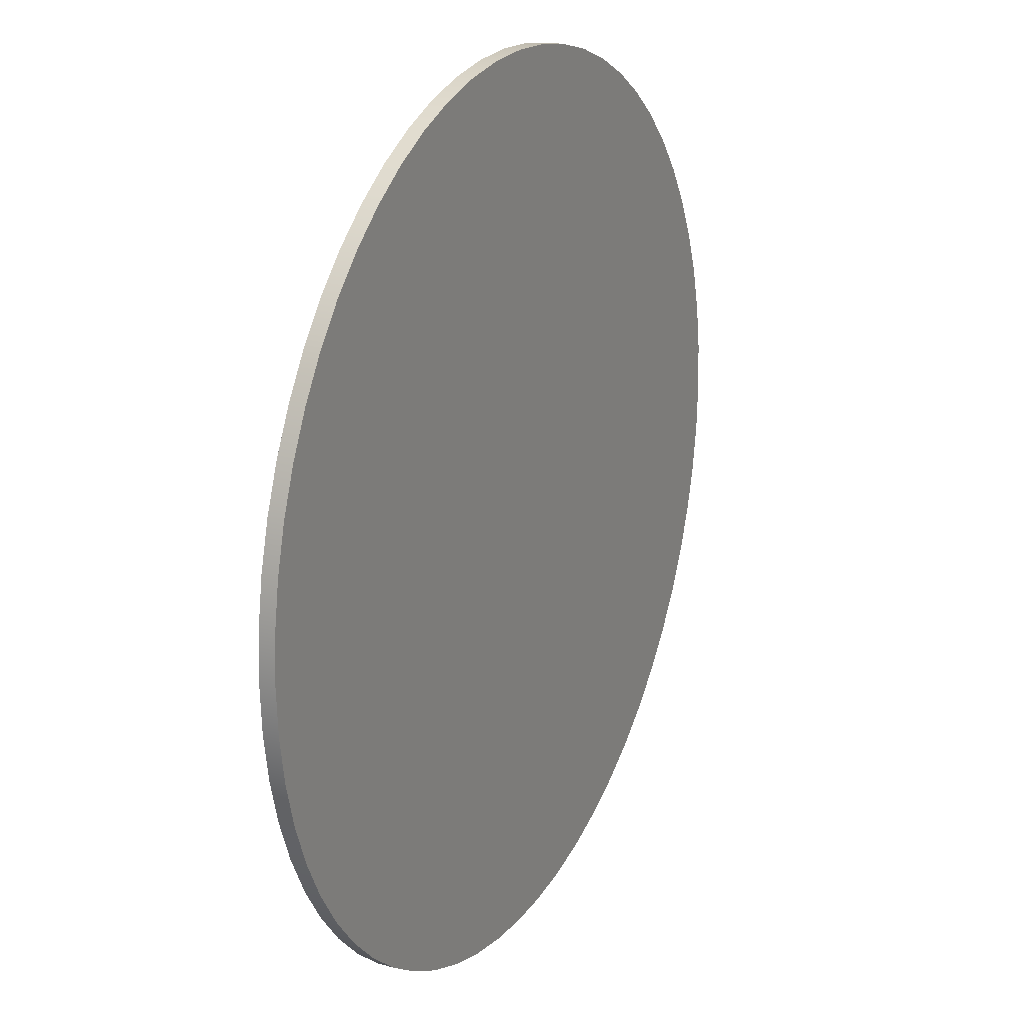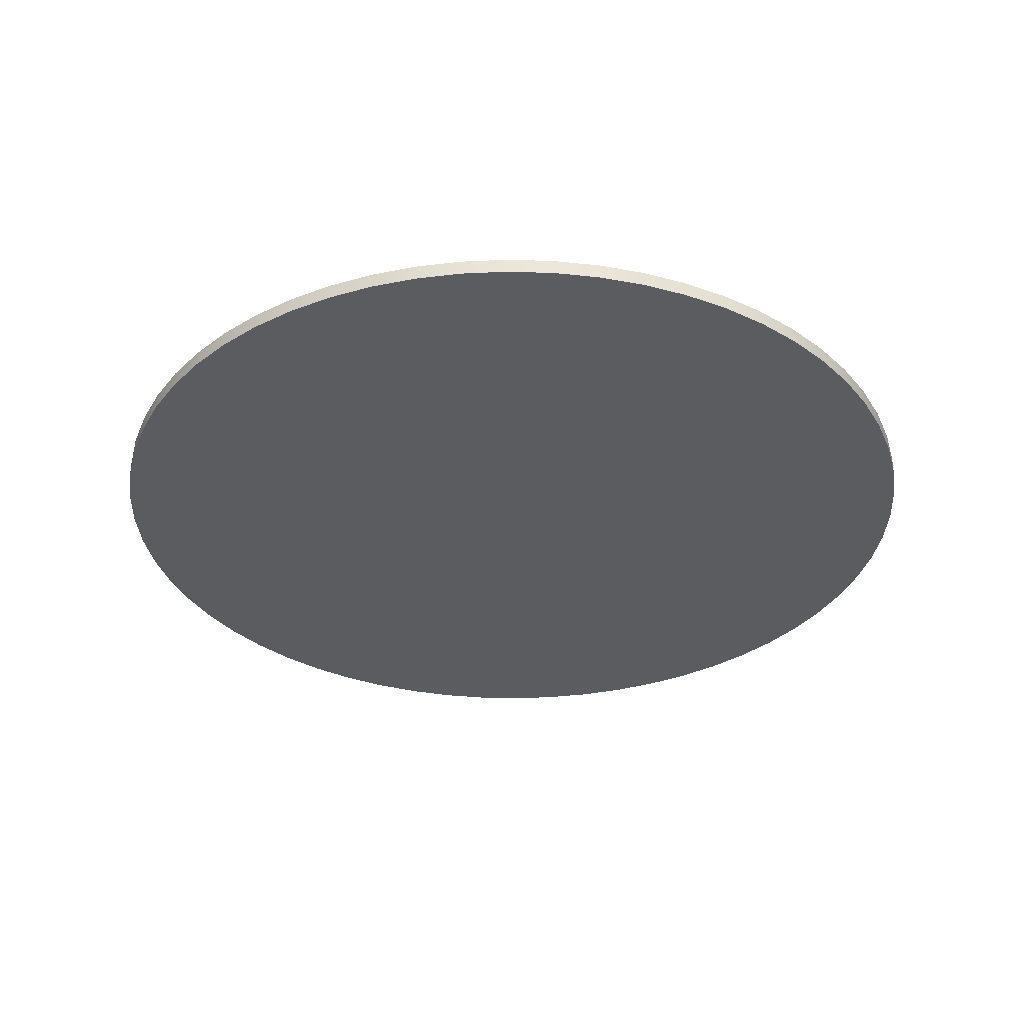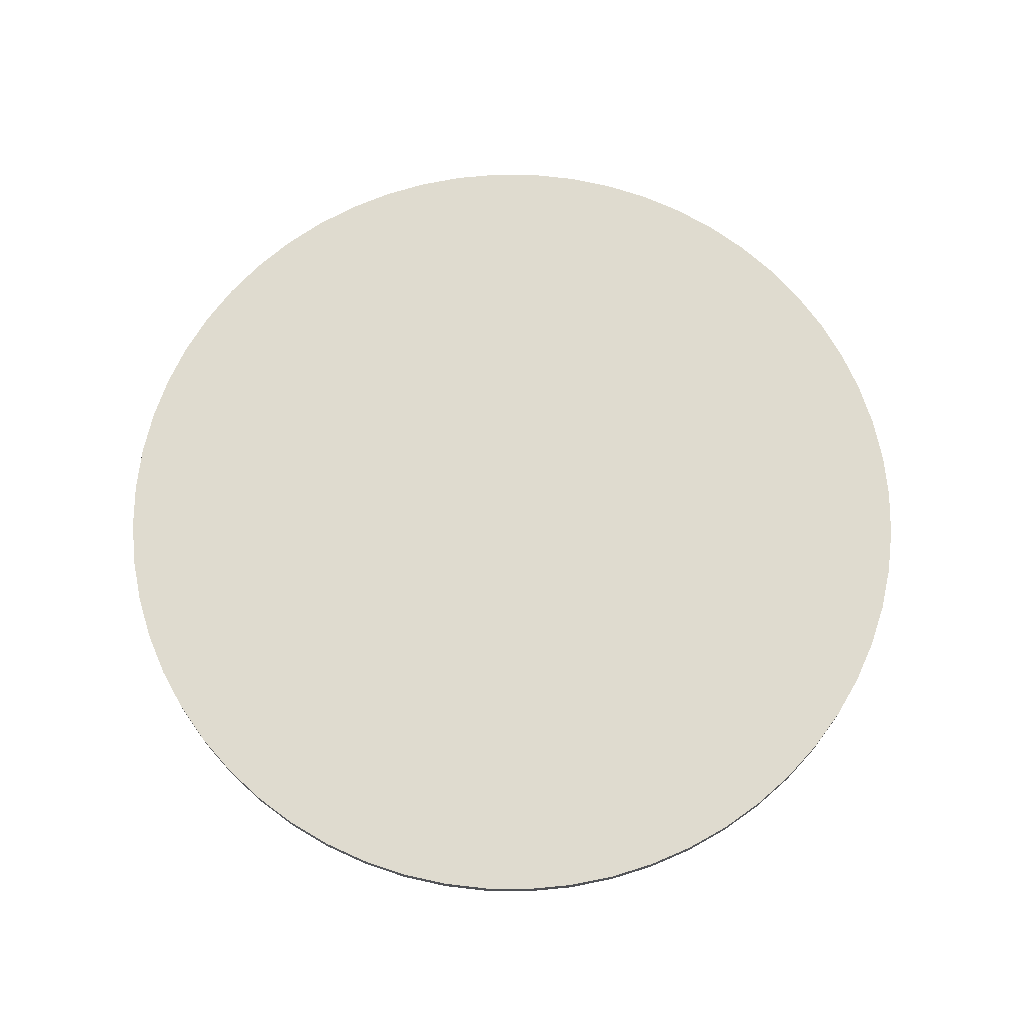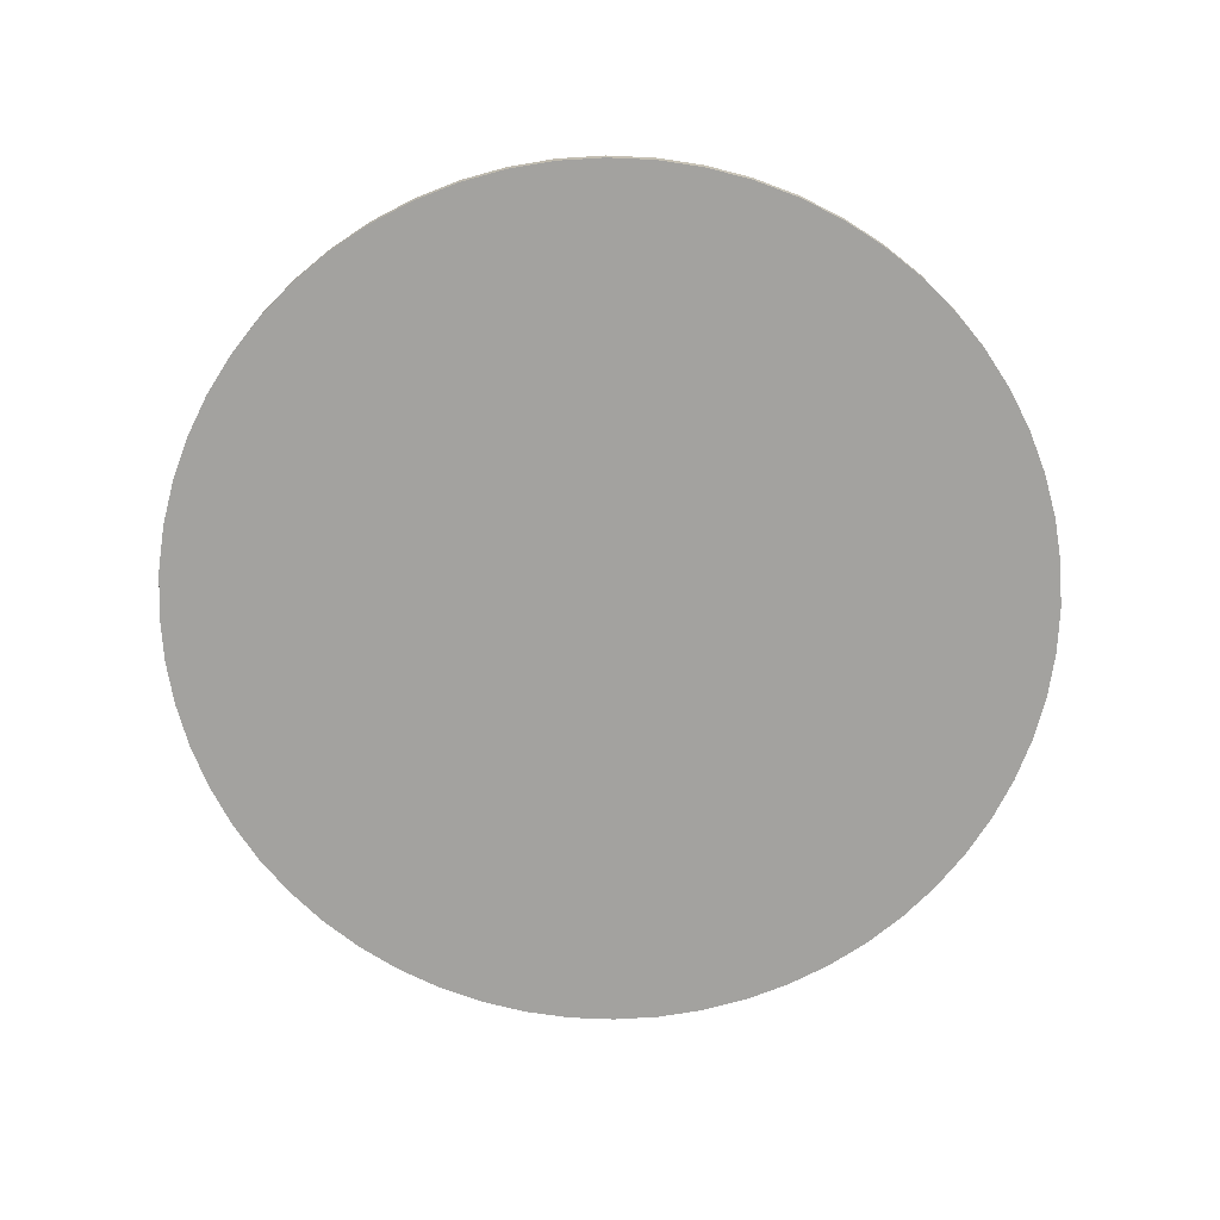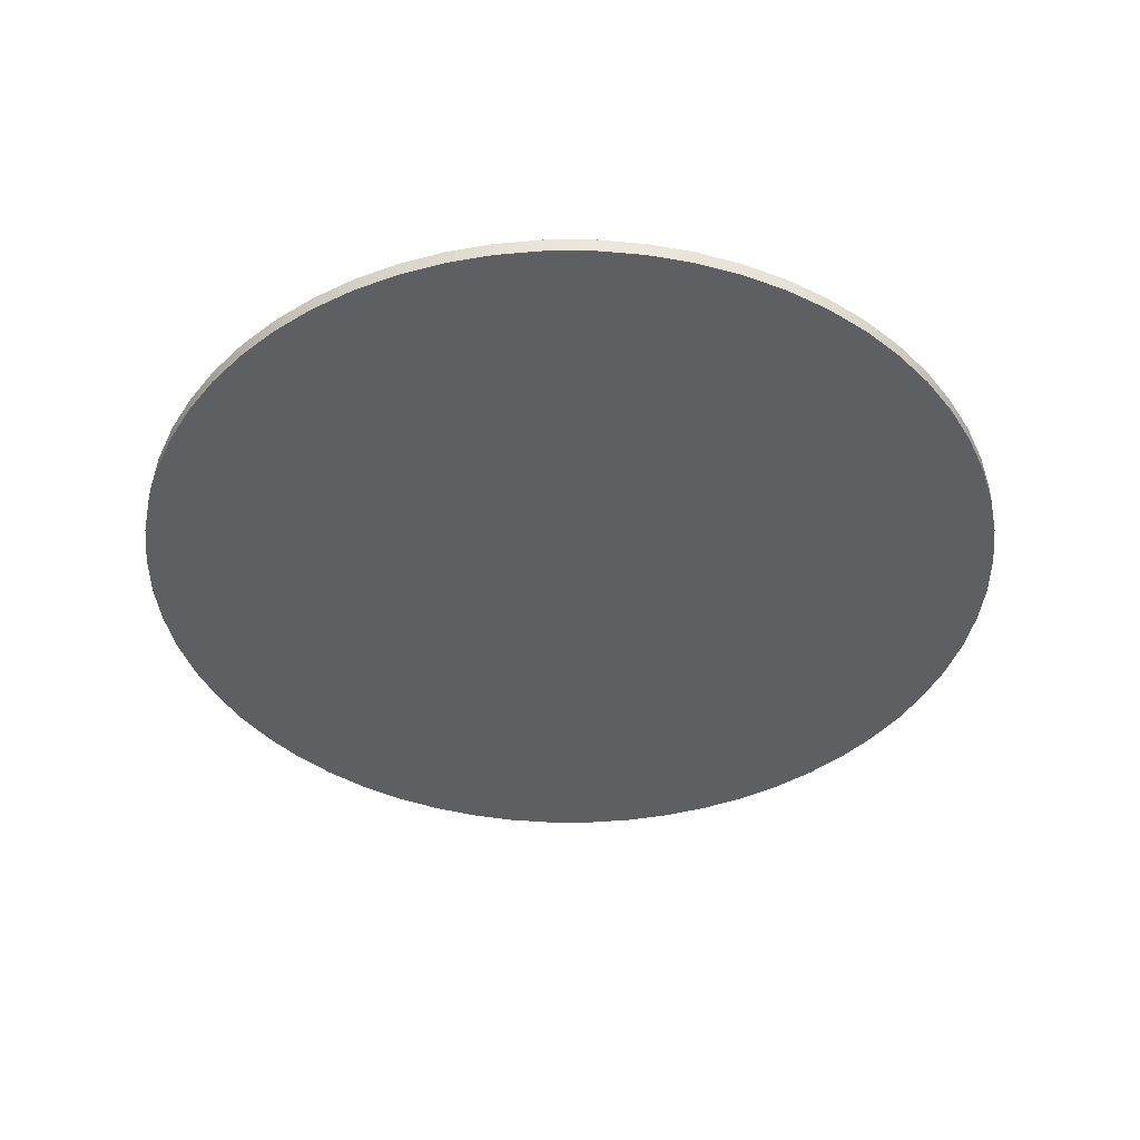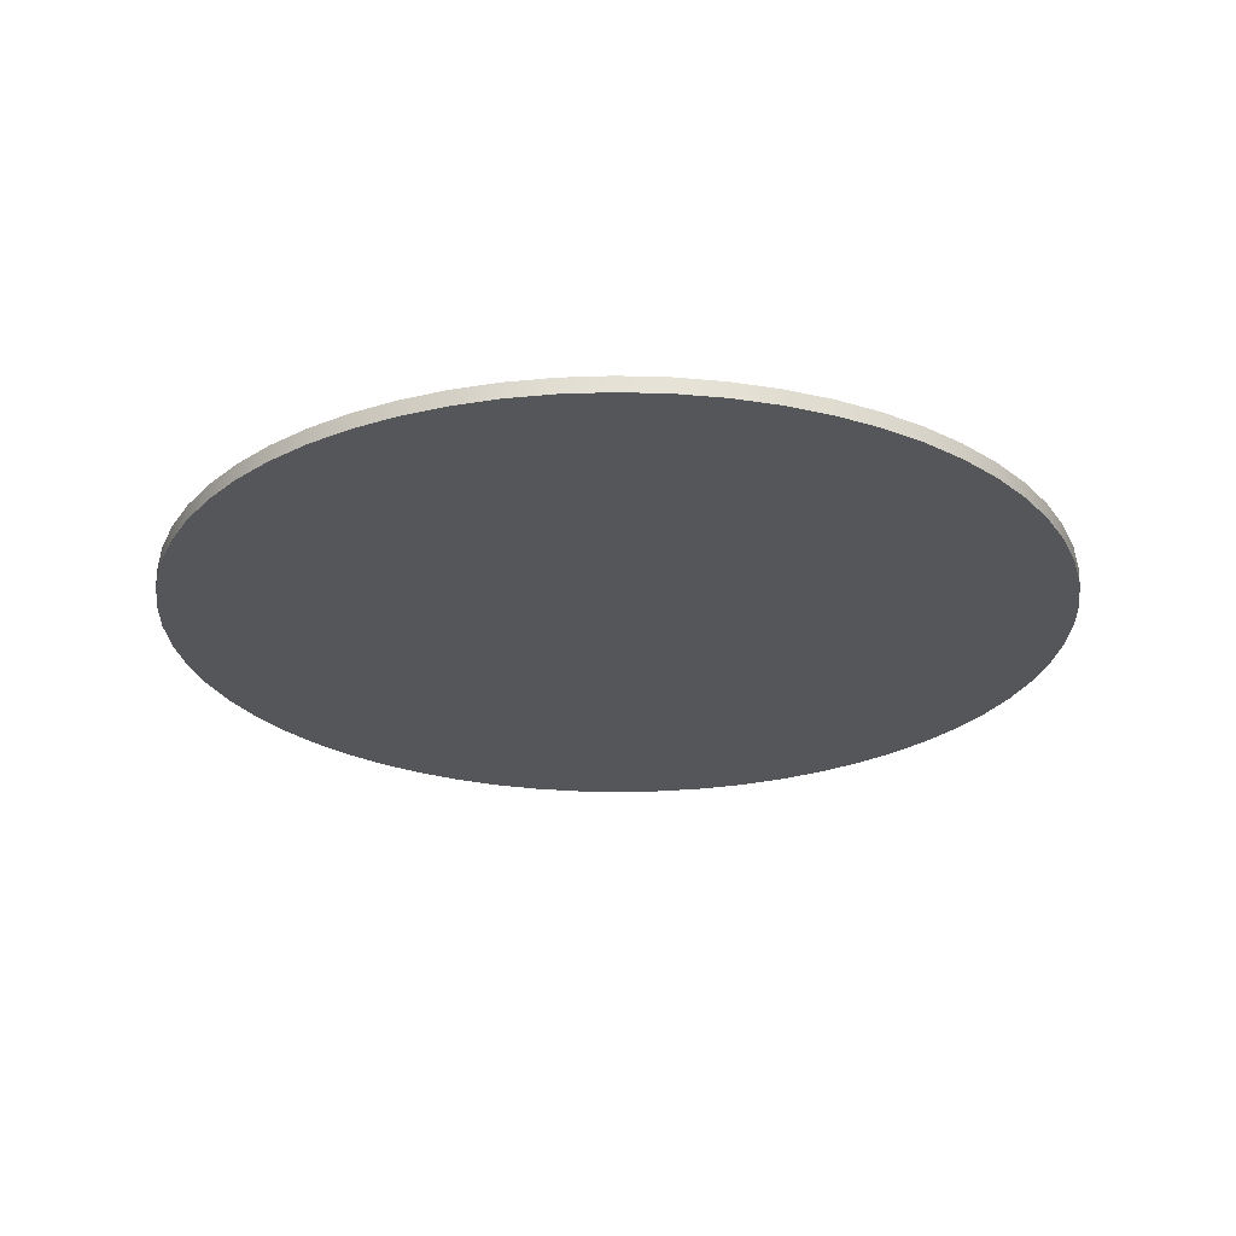
<metadata>
{"format":"obj","ext":"obj","renderer":"f3d","projection":"perspective","resolution":1024,"background":"white","views":[{"elev":20.8,"azim":-63.4,"up":"+Z"},{"elev":-33.6,"azim":-35.4,"up":"+Y"},{"elev":70.3,"azim":-170.4,"up":"+Y"},{"elev":-72.4,"azim":-71.5,"up":"+Y"},{"elev":-42.0,"azim":-15.0,"up":"+Y"},{"elev":-25.4,"azim":18.3,"up":"+Y"}]}
</metadata>
<code>
v -16.85 0.1 3.49e-16
v -16.83 0.1 0.2979
v -16.79 0.1 0.5925
v -16.71 0.1 0.8807
v -16.6 0.1 1.159
v -16.47 0.1 1.425
v -16.31 0.1 1.675
v -16.12 0.1 1.907
v -15.91 0.1 2.118
v -15.68 0.1 2.306
v -15.43 0.1 2.468
v -15.16 0.1 2.604
v -14.88 0.1 2.711
v -14.59 0.1 2.788
v -14.3 0.1 2.834
v -14 0.1 2.85
v -13.7 0.1 2.834
v -13.41 0.1 2.788
v -13.12 0.1 2.711
v -12.84 0.1 2.604
v -12.57 0.1 2.468
v -12.32 0.1 2.306
v -12.09 0.1 2.118
v -11.88 0.1 1.907
v -11.69 0.1 1.675
v -11.53 0.1 1.425
v -11.4 0.1 1.159
v -11.29 0.1 0.8807
v -11.21 0.1 0.5925
v -11.17 0.1 0.2979
v -11.15 0.1 0
v -11.17 0.1 -0.2979
v -11.21 0.1 -0.5925
v -11.29 0.1 -0.8807
v -11.4 0.1 -1.159
v -11.53 0.1 -1.425
v -11.69 0.1 -1.675
v -11.88 0.1 -1.907
v -12.09 0.1 -2.118
v -12.32 0.1 -2.306
v -12.57 0.1 -2.468
v -12.84 0.1 -2.604
v -13.12 0.1 -2.711
v -13.41 0.1 -2.788
v -13.7 0.1 -2.834
v -14 0.1 -2.85
v -14.3 0.1 -2.834
v -14.59 0.1 -2.788
v -14.88 0.1 -2.711
v -15.16 0.1 -2.604
v -15.43 0.1 -2.468
v -15.68 0.1 -2.306
v -15.91 0.1 -2.118
v -16.12 0.1 -1.907
v -16.31 0.1 -1.675
v -16.47 0.1 -1.425
v -16.6 0.1 -1.159
v -16.71 0.1 -0.8807
v -16.79 0.1 -0.5925
v -16.83 0.1 -0.2979
v -16.85 0 3.49e-16
v -16.83 0 -0.2979
v -16.79 0 -0.5925
v -16.71 0 -0.8807
v -16.6 0 -1.159
v -16.47 0 -1.425
v -16.31 0 -1.675
v -16.12 0 -1.907
v -15.91 0 -2.118
v -15.68 0 -2.306
v -15.43 0 -2.468
v -15.16 0 -2.604
v -14.88 0 -2.711
v -14.59 0 -2.788
v -14.3 0 -2.834
v -14 0 -2.85
v -13.7 0 -2.834
v -13.41 0 -2.788
v -13.12 0 -2.711
v -12.84 0 -2.604
v -12.57 0 -2.468
v -12.32 0 -2.306
v -12.09 0 -2.118
v -11.88 0 -1.907
v -11.69 0 -1.675
v -11.53 0 -1.425
v -11.4 0 -1.159
v -11.29 0 -0.8807
v -11.21 0 -0.5925
v -11.17 0 -0.2979
v -11.15 0 0
v -11.17 0 0.2979
v -11.21 0 0.5925
v -11.29 0 0.8807
v -11.4 0 1.159
v -11.53 0 1.425
v -11.69 0 1.675
v -11.88 0 1.907
v -12.09 0 2.118
v -12.32 0 2.306
v -12.57 0 2.468
v -12.84 0 2.604
v -13.12 0 2.711
v -13.41 0 2.788
v -13.7 0 2.834
v -14 0 2.85
v -14.3 0 2.834
v -14.59 0 2.788
v -14.88 0 2.711
v -15.16 0 2.604
v -15.43 0 2.468
v -15.68 0 2.306
v -15.91 0 2.118
v -16.12 0 1.907
v -16.31 0 1.675
v -16.47 0 1.425
v -16.6 0 1.159
v -16.71 0 0.8807
v -16.79 0 0.5925
v -16.83 0 0.2979
v -16.85 0.1 3.49e-16
v -16.83 0.1 -0.2979
v -16.79 0.1 -0.5925
v -16.71 0.1 -0.8807
v -16.6 0.1 -1.159
v -16.47 0.1 -1.425
v -16.31 0.1 -1.675
v -16.12 0.1 -1.907
v -15.91 0.1 -2.118
v -15.68 0.1 -2.306
v -15.43 0.1 -2.468
v -15.16 0.1 -2.604
v -14.88 0.1 -2.711
v -14.59 0.1 -2.788
v -14.3 0.1 -2.834
v -14 0.1 -2.85
v -13.7 0.1 -2.834
v -13.41 0.1 -2.788
v -13.12 0.1 -2.711
v -12.84 0.1 -2.604
v -12.57 0.1 -2.468
v -12.32 0.1 -2.306
v -12.09 0.1 -2.118
v -11.88 0.1 -1.907
v -11.69 0.1 -1.675
v -11.53 0.1 -1.425
v -11.4 0.1 -1.159
v -11.29 0.1 -0.8807
v -11.21 0.1 -0.5925
v -11.17 0.1 -0.2979
v -11.15 0.1 0
v -11.17 0.1 0.2979
v -11.21 0.1 0.5925
v -11.29 0.1 0.8807
v -11.4 0.1 1.159
v -11.53 0.1 1.425
v -11.69 0.1 1.675
v -11.88 0.1 1.907
v -12.09 0.1 2.118
v -12.32 0.1 2.306
v -12.57 0.1 2.468
v -12.84 0.1 2.604
v -13.12 0.1 2.711
v -13.41 0.1 2.788
v -13.7 0.1 2.834
v -14 0.1 2.85
v -14.3 0.1 2.834
v -14.59 0.1 2.788
v -14.88 0.1 2.711
v -15.16 0.1 2.604
v -15.43 0.1 2.468
v -15.68 0.1 2.306
v -15.91 0.1 2.118
v -16.12 0.1 1.907
v -16.31 0.1 1.675
v -16.47 0.1 1.425
v -16.6 0.1 1.159
v -16.71 0.1 0.8807
v -16.79 0.1 0.5925
v -16.83 0.1 0.2979
v -16.85 0 3.49e-16
v -16.83 0 0.2979
v -16.79 0 0.5925
v -16.71 0 0.8807
v -16.6 0 1.159
v -16.47 0 1.425
v -16.31 0 1.675
v -16.12 0 1.907
v -15.91 0 2.118
v -15.68 0 2.306
v -15.43 0 2.468
v -15.16 0 2.604
v -14.88 0 2.711
v -14.59 0 2.788
v -14.3 0 2.834
v -14 0 2.85
v -13.7 0 2.834
v -13.41 0 2.788
v -13.12 0 2.711
v -12.84 0 2.604
v -12.57 0 2.468
v -12.32 0 2.306
v -12.09 0 2.118
v -11.88 0 1.907
v -11.69 0 1.675
v -11.53 0 1.425
v -11.4 0 1.159
v -11.29 0 0.8807
v -11.21 0 0.5925
v -11.17 0 0.2979
v -11.15 0 0
v -11.17 0 -0.2979
v -11.21 0 -0.5925
v -11.29 0 -0.8807
v -11.4 0 -1.159
v -11.53 0 -1.425
v -11.69 0 -1.675
v -11.88 0 -1.907
v -12.09 0 -2.118
v -12.32 0 -2.306
v -12.57 0 -2.468
v -12.84 0 -2.604
v -13.12 0 -2.711
v -13.41 0 -2.788
v -13.7 0 -2.834
v -14 0 -2.85
v -14.3 0 -2.834
v -14.59 0 -2.788
v -14.88 0 -2.711
v -15.16 0 -2.604
v -15.43 0 -2.468
v -15.68 0 -2.306
v -15.91 0 -2.118
v -16.12 0 -1.907
v -16.31 0 -1.675
v -16.47 0 -1.425
v -16.6 0 -1.159
v -16.71 0 -0.8807
v -16.79 0 -0.5925
v -16.83 0 -0.2979
v -16.85 0 3.49e-16
v -16.85 0.1 3.49e-16
f 2 30 1
f 1 30 31
f 1 31 60
f 60 31 32
f 60 32 59
f 59 32 33
f 59 33 58
f 58 33 34
f 58 34 57
f 57 34 35
f 57 35 56
f 56 35 36
f 56 36 55
f 55 36 37
f 55 37 54
f 54 37 38
f 54 38 53
f 53 38 39
f 53 39 52
f 52 39 40
f 52 40 51
f 51 40 41
f 51 41 50
f 50 41 42
f 50 42 49
f 49 42 43
f 49 43 48
f 48 43 44
f 48 44 47
f 47 44 45
f 47 45 46
f 30 2 29
f 29 2 3
f 29 3 28
f 28 3 4
f 28 4 27
f 27 4 5
f 27 5 26
f 26 5 6
f 26 6 25
f 25 6 7
f 25 7 24
f 24 7 8
f 24 8 23
f 23 8 9
f 23 9 22
f 22 9 10
f 22 10 21
f 21 10 11
f 21 11 20
f 20 11 12
f 20 12 19
f 19 12 13
f 19 13 18
f 18 13 14
f 18 14 17
f 17 14 15
f 17 15 16
f 62 90 61
f 61 90 91
f 61 91 120
f 120 91 92
f 120 92 119
f 119 92 93
f 119 93 118
f 118 93 94
f 118 94 117
f 117 94 95
f 117 95 116
f 116 95 96
f 116 96 115
f 115 96 97
f 115 97 114
f 114 97 98
f 114 98 113
f 113 98 99
f 113 99 112
f 112 99 100
f 112 100 111
f 111 100 101
f 111 101 110
f 110 101 102
f 110 102 109
f 109 102 103
f 109 103 108
f 108 103 104
f 108 104 107
f 107 104 105
f 107 105 106
f 90 62 89
f 89 62 63
f 89 63 88
f 88 63 64
f 88 64 87
f 87 64 65
f 87 65 86
f 86 65 66
f 86 66 85
f 85 66 67
f 85 67 84
f 84 67 68
f 84 68 83
f 83 68 69
f 83 69 82
f 82 69 70
f 82 70 81
f 81 70 71
f 81 71 80
f 80 71 72
f 80 72 79
f 79 72 73
f 79 73 78
f 78 73 74
f 78 74 77
f 77 74 75
f 77 75 76
f 122 240 121
f 121 240 241
f 242 181 180
f 180 181 182
f 180 182 179
f 179 182 183
f 179 183 178
f 178 183 184
f 178 184 177
f 177 184 185
f 177 185 176
f 176 185 186
f 176 186 175
f 175 186 187
f 175 187 174
f 174 187 188
f 174 188 173
f 173 188 189
f 173 189 172
f 172 189 190
f 172 190 171
f 171 190 191
f 171 191 170
f 170 191 192
f 170 192 169
f 169 192 193
f 169 193 168
f 168 193 194
f 168 194 167
f 167 194 195
f 167 195 166
f 166 195 196
f 166 196 165
f 165 196 197
f 165 197 164
f 164 197 198
f 164 198 163
f 163 198 199
f 163 199 162
f 162 199 200
f 162 200 161
f 161 200 201
f 161 201 160
f 160 201 202
f 160 202 159
f 159 202 203
f 159 203 158
f 158 203 204
f 158 204 157
f 157 204 205
f 157 205 156
f 156 205 206
f 156 206 155
f 155 206 207
f 155 207 154
f 154 207 208
f 154 208 153
f 153 208 209
f 153 209 152
f 152 209 210
f 152 210 151
f 151 210 211
f 151 211 150
f 150 211 212
f 150 212 149
f 149 212 213
f 149 213 148
f 148 213 214
f 148 214 147
f 147 214 215
f 147 215 146
f 146 215 216
f 146 216 145
f 145 216 217
f 145 217 144
f 144 217 218
f 144 218 143
f 143 218 219
f 143 219 142
f 142 219 220
f 142 220 141
f 141 220 221
f 141 221 140
f 140 221 222
f 140 222 139
f 139 222 223
f 139 223 138
f 138 223 224
f 138 224 137
f 137 224 225
f 137 225 136
f 136 225 226
f 136 226 135
f 135 226 227
f 135 227 134
f 134 227 228
f 134 228 133
f 133 228 229
f 133 229 132
f 132 229 230
f 132 230 131
f 131 230 231
f 131 231 130
f 130 231 232
f 130 232 129
f 129 232 233
f 129 233 128
f 128 233 234
f 128 234 127
f 127 234 235
f 127 235 126
f 126 235 236
f 126 236 125
f 125 236 237
f 125 237 124
f 124 237 238
f 124 238 123
f 123 238 239
f 123 239 122
f 122 239 240

</code>
